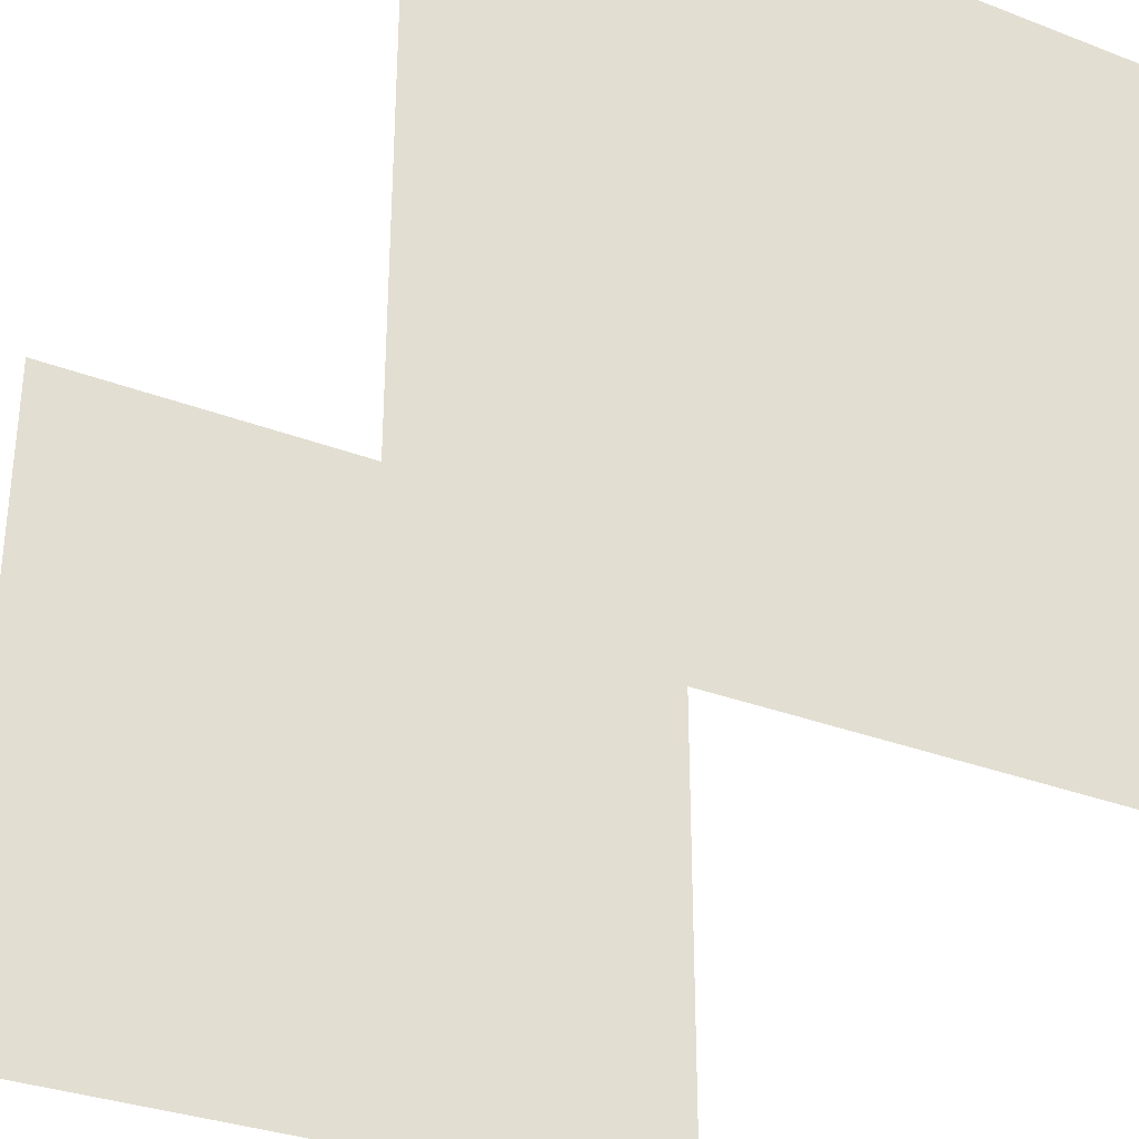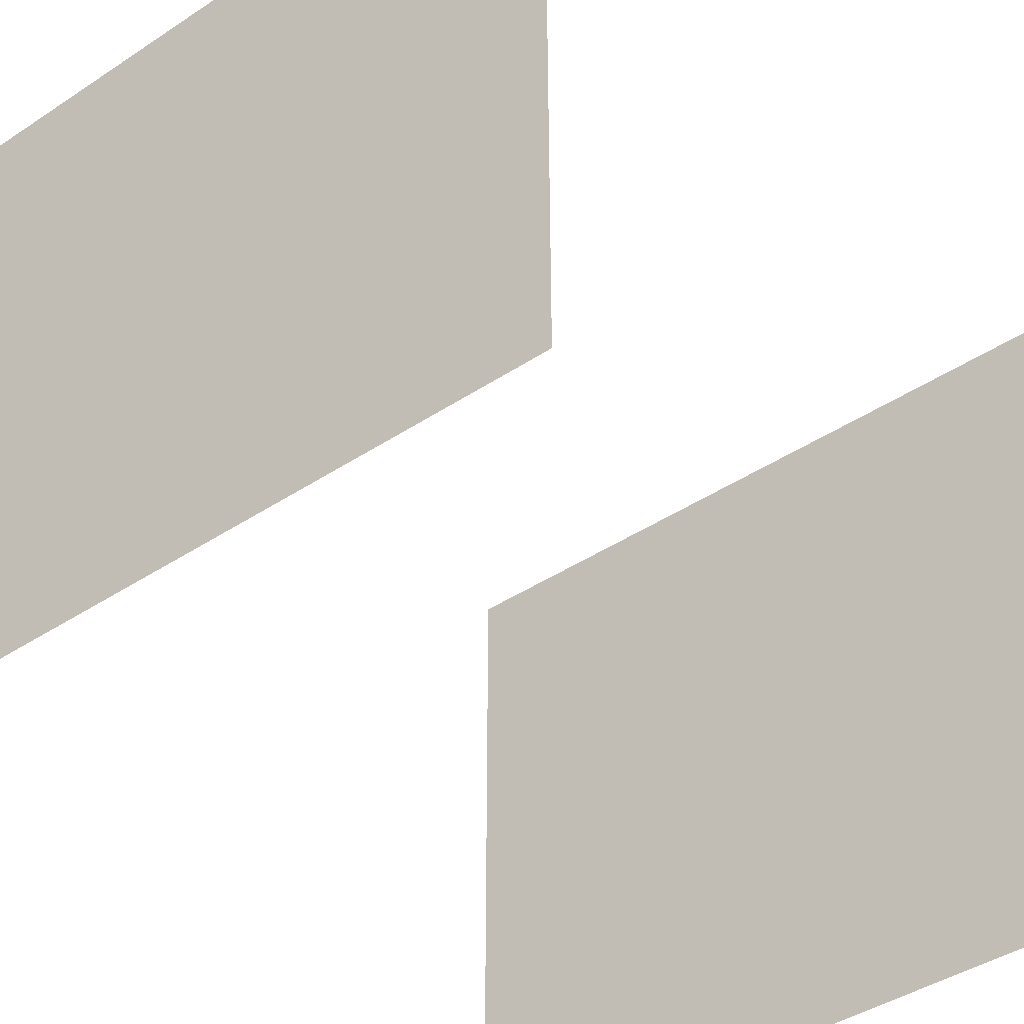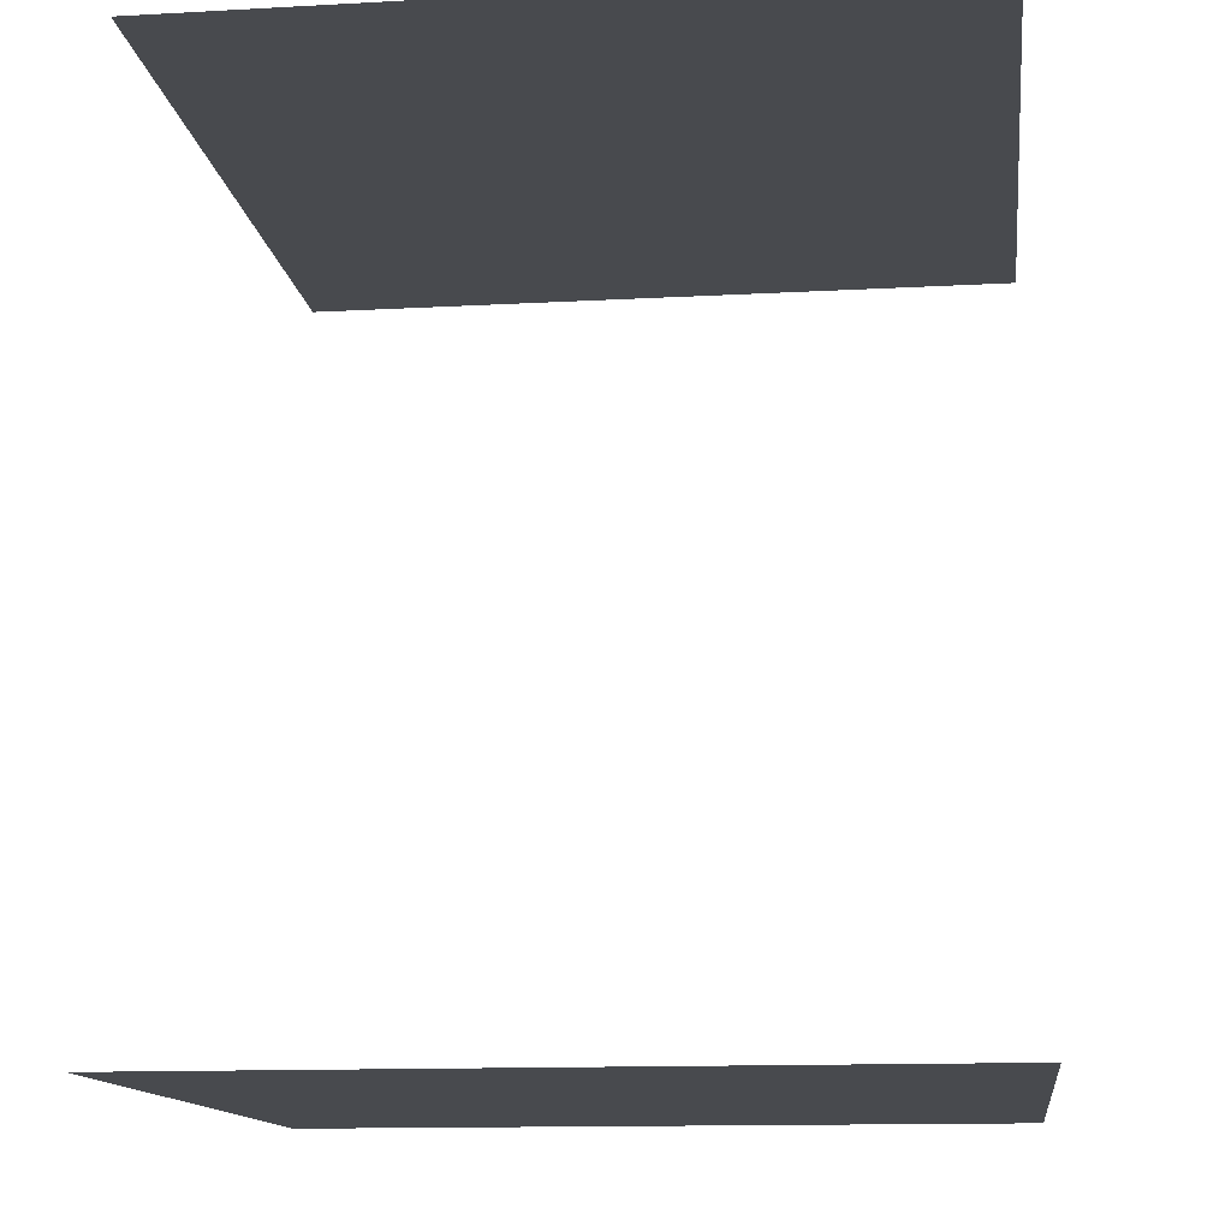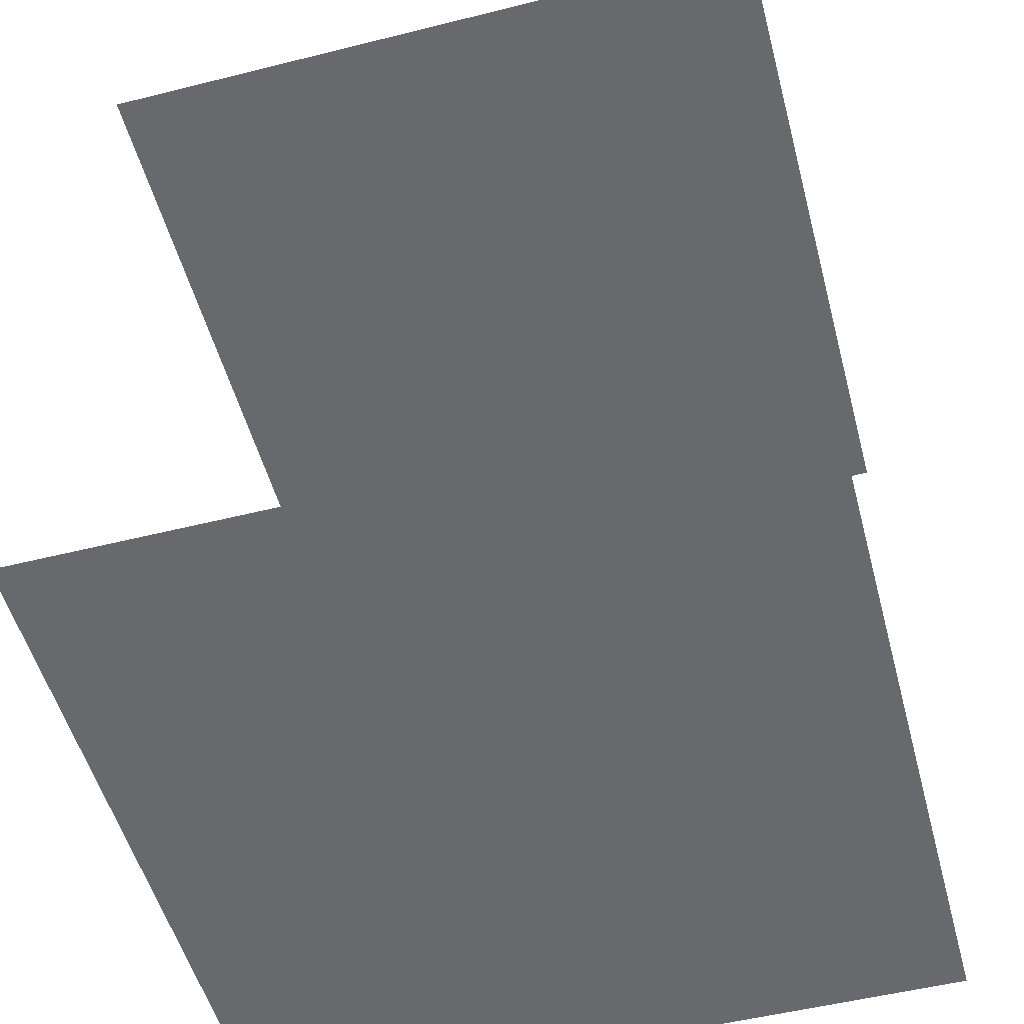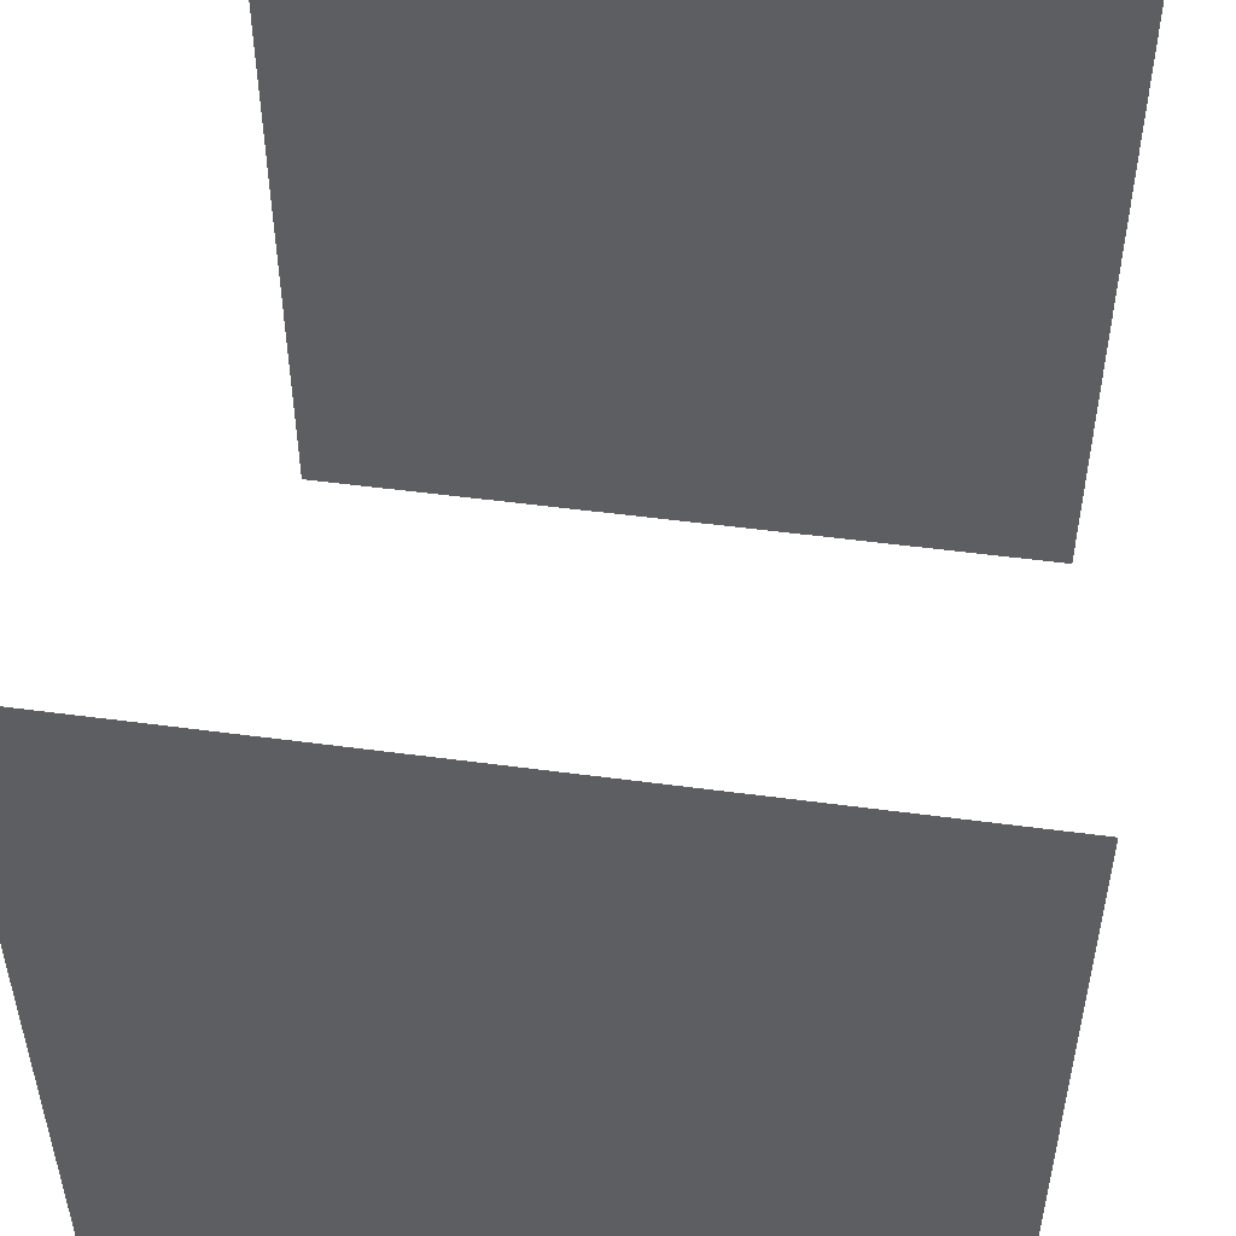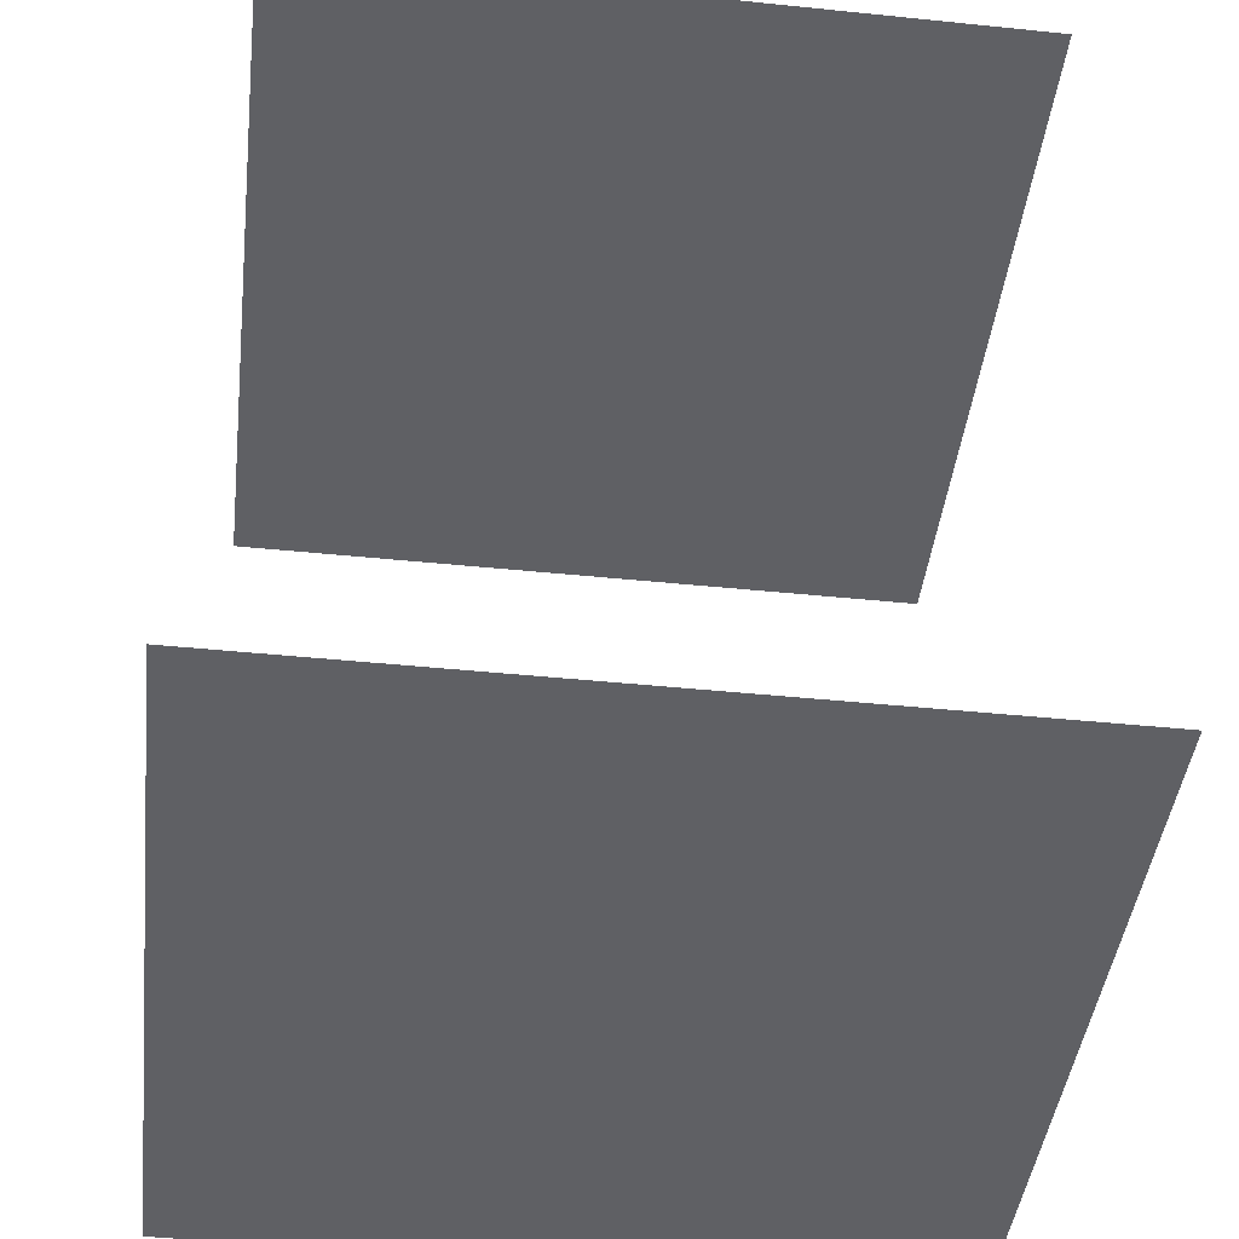
<metadata>
{"format":"obj","ext":"obj","renderer":"f3d","projection":"perspective","resolution":1024,"background":"white","views":[{"elev":-32.1,"azim":-28.3,"up":"+Y"},{"elev":-43.1,"azim":-142.0,"up":"+Y"},{"elev":-13.2,"azim":-82.9,"up":"+Z"},{"elev":-52.8,"azim":105.0,"up":"+Z"},{"elev":50.6,"azim":8.3,"up":"+Y"},{"elev":-44.5,"azim":173.2,"up":"+Z"}]}
</metadata>
<code>
g 立方体
v -0.4325 -0.4325 0.5
v -0.4662 -0.4325 0.5
v -0.4662 0.4325 0.5
v -0.4325 0.4325 0.5
v -0.4916 -0.4325 0.4916
v -0.4916 0.4325 0.4916
v -0.5 -0.4325 0.4662
v -0.5 0.4325 0.4662
v -0.5 -0.4325 0.4325
v -0.5 0.4325 0.4325
v -0.4325 0.4662 0.5
v 0.4325 0.4662 0.5
v 0.4325 0.4325 0.5
v -0.4325 0.4916 0.4916
v 0.4325 0.4916 0.4916
v -0.4325 0.5 0.4662
v 0.4325 0.5 0.4662
v -0.4325 0.5 0.4325
v 0.4325 0.5 0.4325
v 0.4662 0.4325 0.5
v 0.4662 -0.4325 0.5
v 0.4325 -0.4325 0.5
v 0.4916 0.4325 0.4916
v 0.4916 -0.4325 0.4916
v 0.5 0.4325 0.4662
v 0.5 -0.4325 0.4662
v 0.5 0.4325 0.4325
v 0.5 -0.4325 0.4325
v -0.4325 -0.5 0.4325
v -0.4325 -0.5 0.4662
v 0.4325 -0.5 0.4662
v 0.4325 -0.5 0.4325
v -0.4325 -0.4916 0.4916
v 0.4325 -0.4916 0.4916
v -0.4325 -0.4662 0.5
v 0.4325 -0.4662 0.5
v 0.4325 -0.4325 -0.5
v 0.4662 -0.4325 -0.5
v 0.4662 0.4325 -0.5
v 0.4325 0.4325 -0.5
v 0.4916 -0.4325 -0.4916
v 0.4916 0.4325 -0.4916
v 0.5 -0.4325 -0.4662
v 0.5 0.4325 -0.4662
v 0.5 -0.4325 -0.4325
v 0.5 0.4325 -0.4325
v 0.4325 0.4662 -0.5
v -0.4325 0.4662 -0.5
v -0.4325 0.4325 -0.5
v 0.4325 0.4916 -0.4916
v -0.4325 0.4916 -0.4916
v 0.4325 0.5 -0.4662
v -0.4325 0.5 -0.4662
v 0.4325 0.5 -0.4325
v -0.4325 0.5 -0.4325
v -0.4662 0.4325 -0.5
v -0.4662 -0.4325 -0.5
v -0.4325 -0.4325 -0.5
v -0.4916 0.4325 -0.4916
v -0.4916 -0.4325 -0.4916
v -0.5 0.4325 -0.4662
v -0.5 -0.4325 -0.4662
v -0.5 0.4325 -0.4325
v -0.5 -0.4325 -0.4325
v 0.4325 -0.5 -0.4325
v 0.4325 -0.5 -0.4662
v -0.4325 -0.5 -0.4662
v -0.4325 -0.5 -0.4325
v 0.4325 -0.4916 -0.4916
v -0.4325 -0.4916 -0.4916
v 0.4325 -0.4662 -0.5
v -0.4325 -0.4662 -0.5
v -0.4662 0.5 0.4325
v -0.4662 0.5 -0.4325
v -0.4916 0.4916 0.4325
v -0.4916 0.4916 -0.4325
v -0.5 0.4662 0.4325
v -0.5 0.4662 -0.4325
v -0.5 -0.4662 0.4325
v -0.5 -0.4662 -0.4325
v -0.4916 -0.4916 0.4325
v -0.4916 -0.4916 -0.4325
v -0.4662 -0.5 0.4325
v -0.4662 -0.5 -0.4325
v 0.5 0.4662 0.4325
v 0.5 0.4662 -0.4325
v 0.4916 0.4916 0.4325
v 0.4916 0.4916 -0.4325
v 0.4662 0.5 0.4325
v 0.4662 0.5 -0.4325
v 0.4662 -0.5 0.4325
v 0.4662 -0.5 -0.4325
v 0.4916 -0.4916 0.4325
v 0.4916 -0.4916 -0.4325
v 0.5 -0.4662 0.4325
v 0.5 -0.4662 -0.4325
v -0.4916 -0.4916 0.4662
v -0.5 -0.4662 0.4662
v -0.4916 -0.4662 0.4916
v -0.4662 -0.4662 0.5
v -0.4662 -0.4916 0.4916
v -0.4662 -0.5 0.4662
v -0.485 -0.485 0.485
v -0.4662 0.4916 0.4916
v -0.4662 0.4662 0.5
v -0.4916 0.4662 0.4916
v -0.5 0.4662 0.4662
v -0.4916 0.4916 0.4662
v -0.4662 0.5 0.4662
v -0.485 0.485 0.485
v 0.4916 0.4662 0.4916
v 0.4662 0.4662 0.5
v 0.4662 0.4916 0.4916
v 0.4662 0.5 0.4662
v 0.4916 0.4916 0.4662
v 0.5 0.4662 0.4662
v 0.485 0.485 0.485
v 0.4662 -0.4916 0.4916
v 0.4662 -0.4662 0.5
v 0.4916 -0.4662 0.4916
v 0.5 -0.4662 0.4662
v 0.4916 -0.4916 0.4662
v 0.4662 -0.5 0.4662
v 0.485 -0.485 0.485
v 0.4916 -0.4916 -0.4662
v 0.5 -0.4662 -0.4662
v 0.4916 -0.4662 -0.4916
v 0.4662 -0.4662 -0.5
v 0.4662 -0.4916 -0.4916
v 0.4662 -0.5 -0.4662
v 0.485 -0.485 -0.485
v 0.4662 0.4916 -0.4916
v 0.4662 0.4662 -0.5
v 0.4916 0.4662 -0.4916
v 0.5 0.4662 -0.4662
v 0.4916 0.4916 -0.4662
v 0.4662 0.5 -0.4662
v 0.485 0.485 -0.485
v -0.4916 0.4662 -0.4916
v -0.4662 0.4662 -0.5
v -0.4662 0.4916 -0.4916
v -0.4662 0.5 -0.4662
v -0.4916 0.4916 -0.4662
v -0.5 0.4662 -0.4662
v -0.485 0.485 -0.485
v -0.4662 -0.4916 -0.4916
v -0.4662 -0.4662 -0.5
v -0.4916 -0.4662 -0.4916
v -0.5 -0.4662 -0.4662
v -0.4916 -0.4916 -0.4662
v -0.4662 -0.5 -0.4662
v -0.485 -0.485 -0.485
f 58 49 40 37
f 22 13 4 1

</code>
